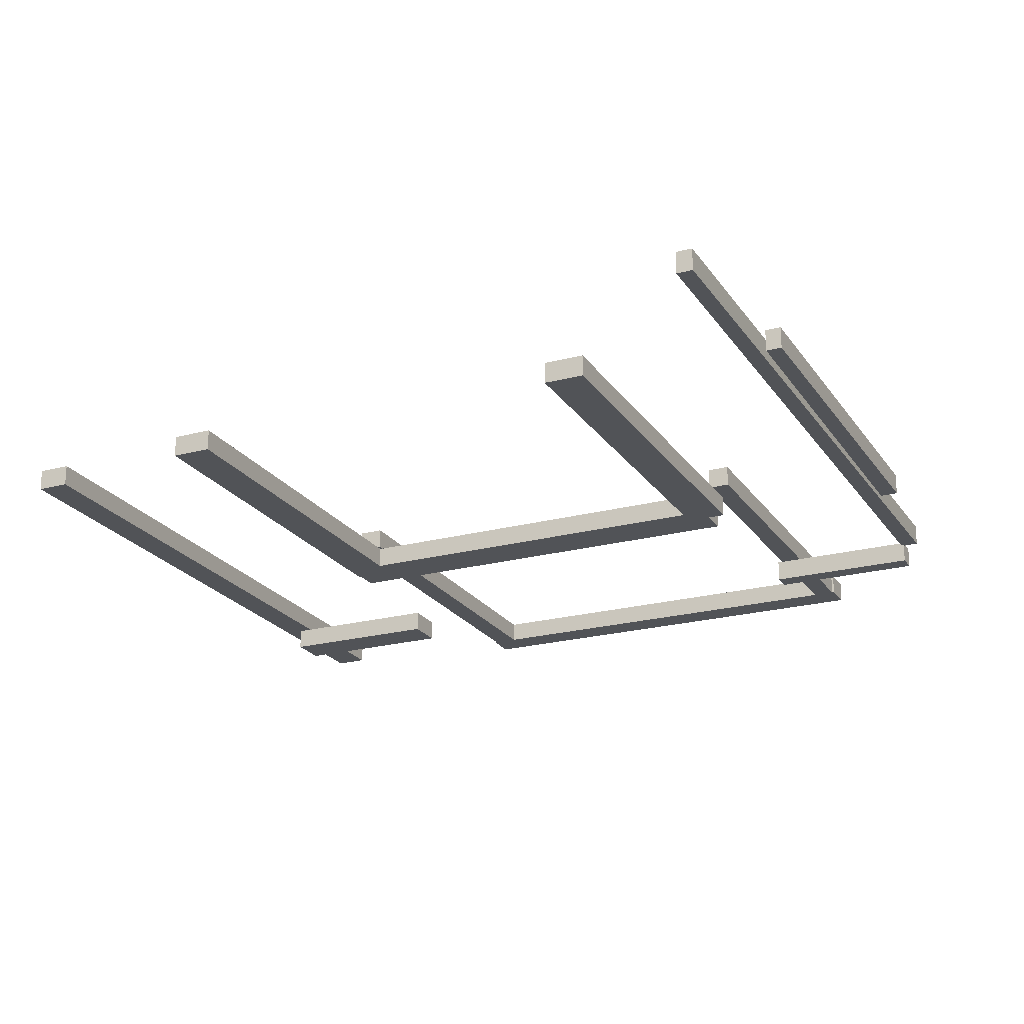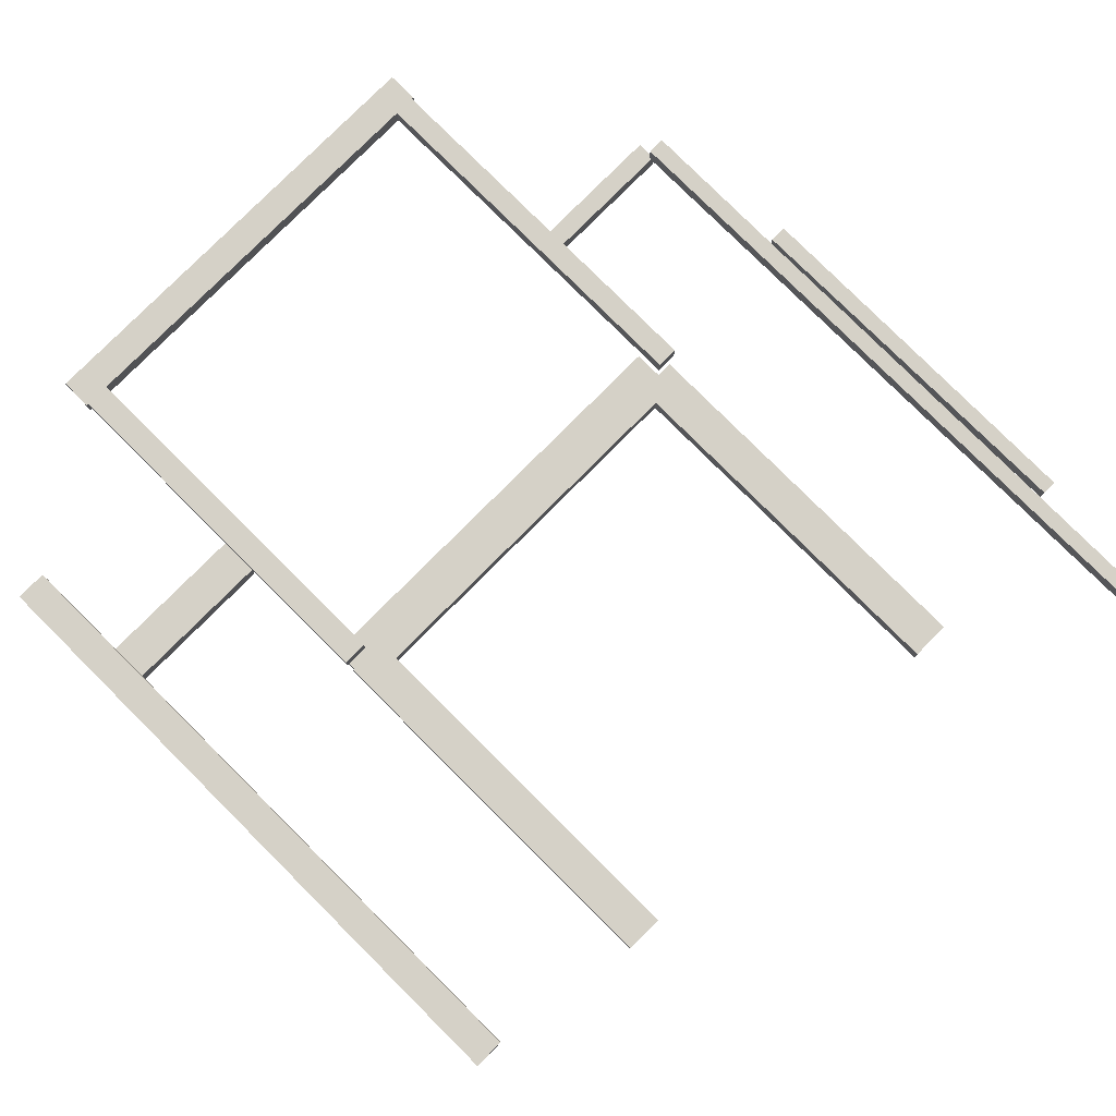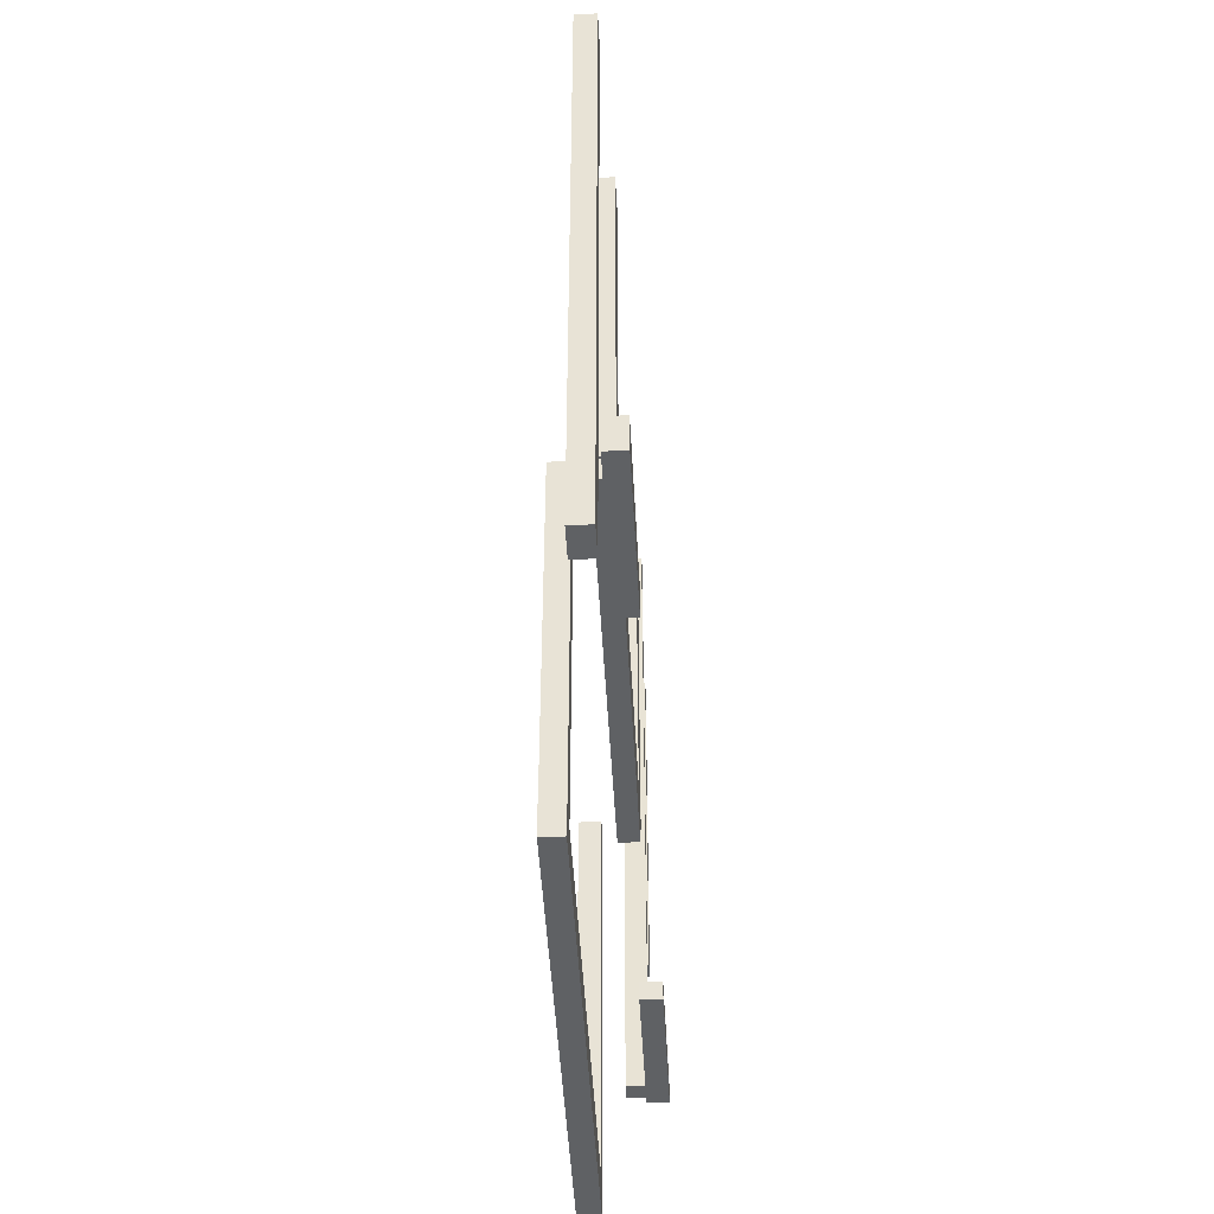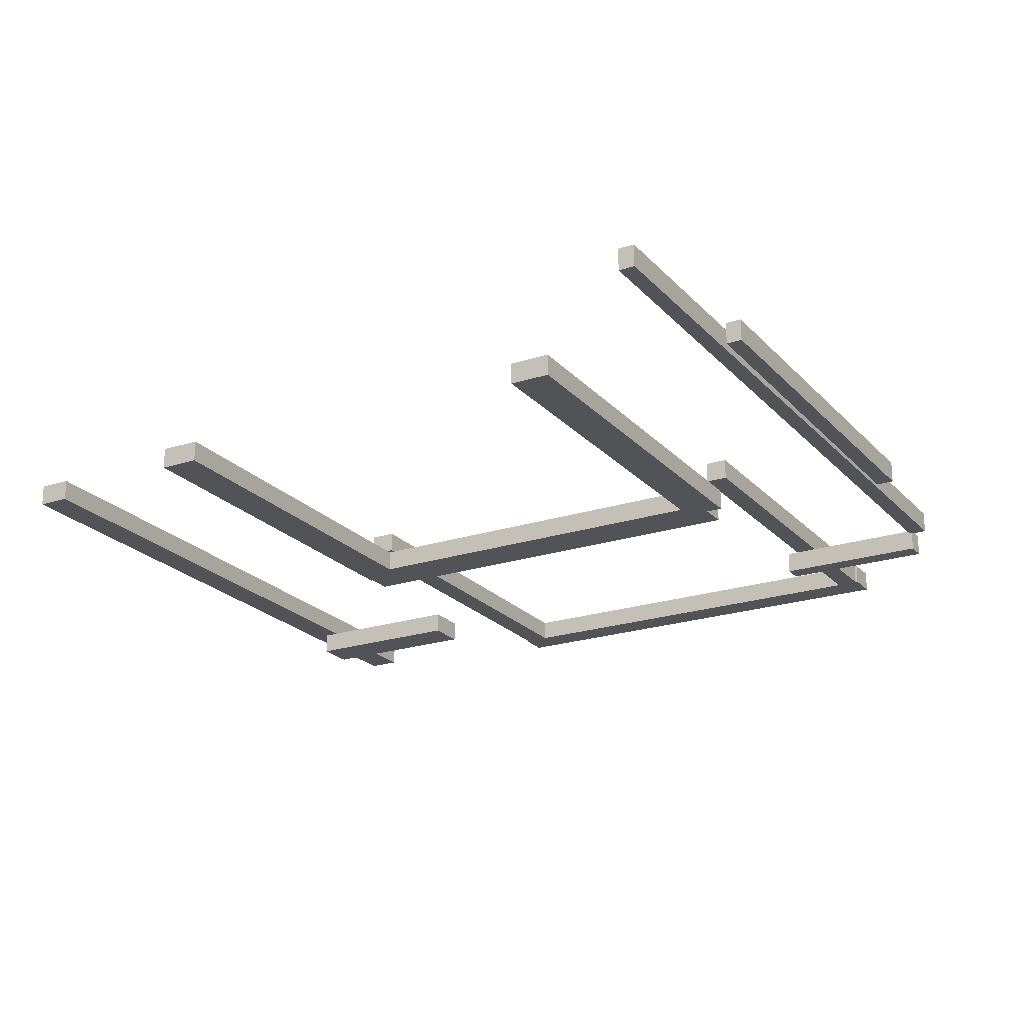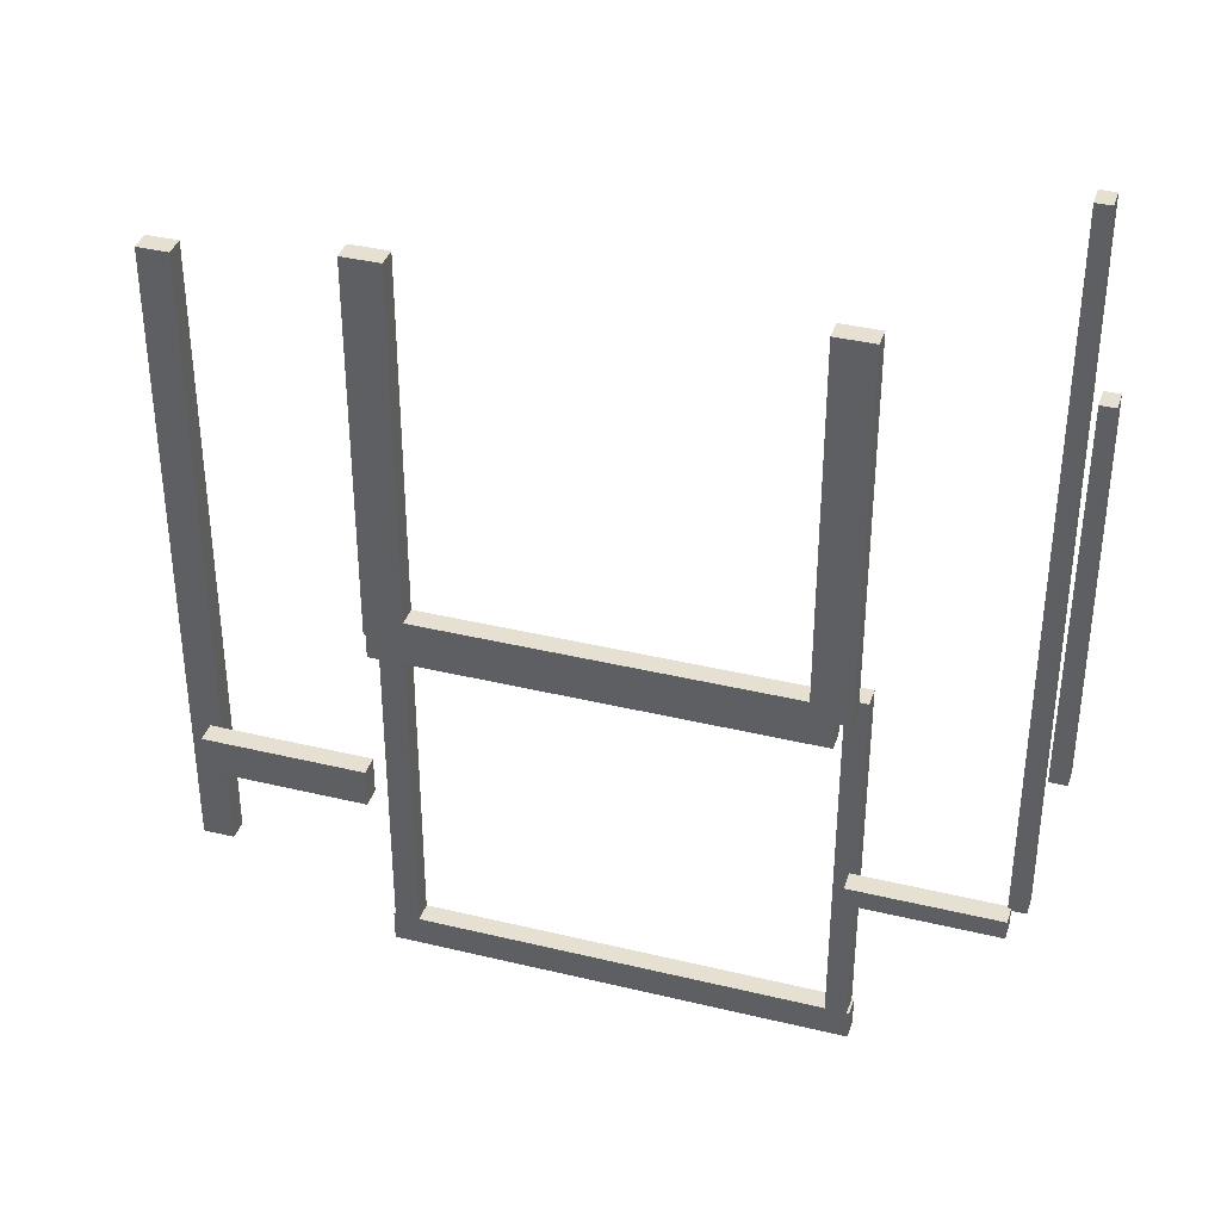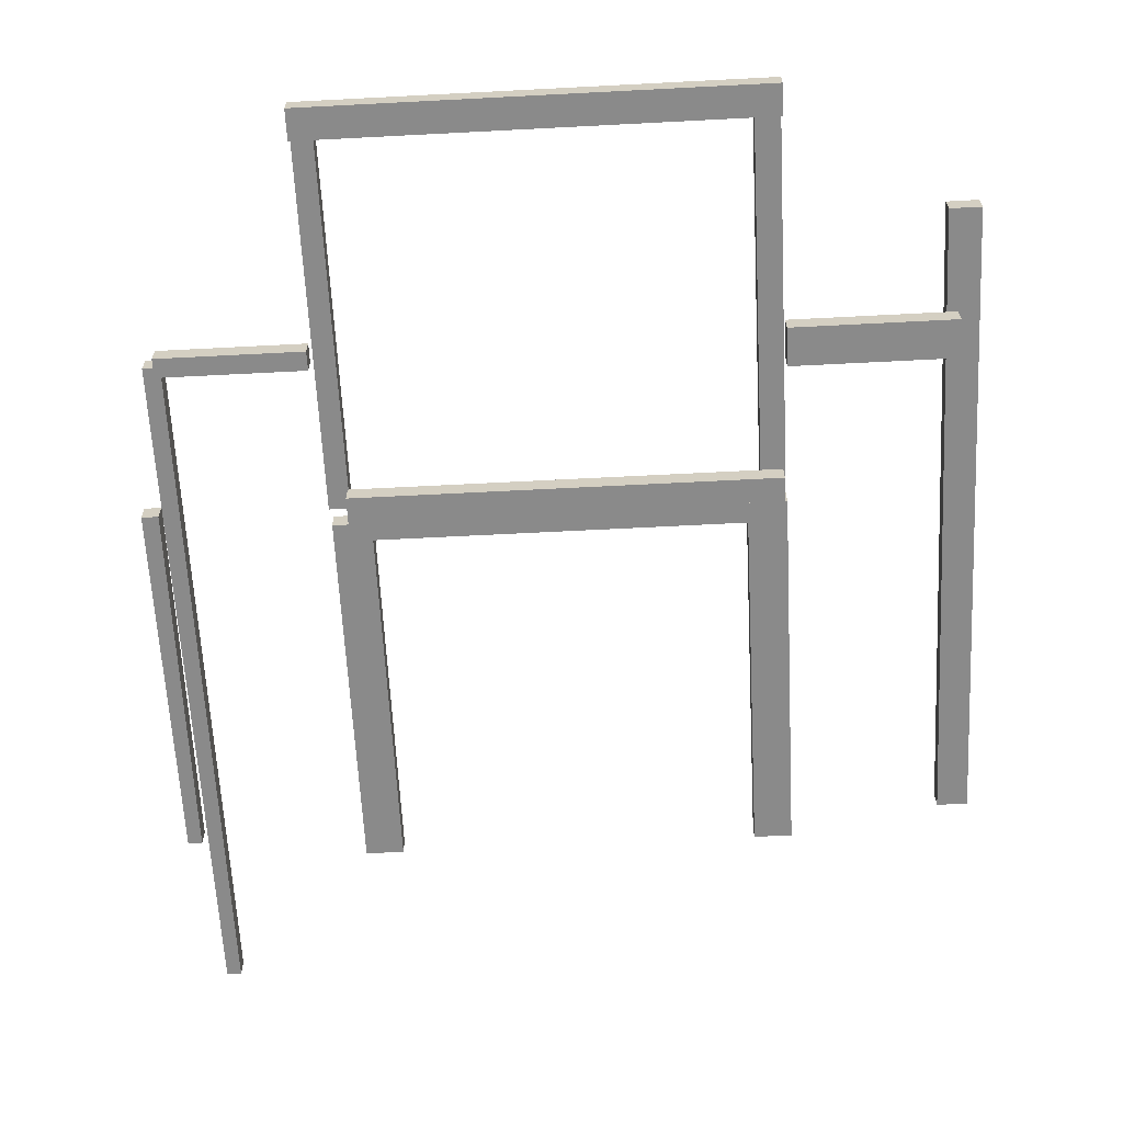
<metadata>
{"format":"obj","ext":"obj","renderer":"f3d","projection":"perspective","resolution":1024,"background":"white","views":[{"elev":-22.0,"azim":24.9,"up":"+Y"},{"elev":79.5,"azim":-45.1,"up":"+Y"},{"elev":-46.7,"azim":-87.0,"up":"+Z"},{"elev":-21.8,"azim":29.7,"up":"+Y"},{"elev":37.6,"azim":17.2,"up":"+Z"},{"elev":-63.5,"azim":-177.0,"up":"+Y"}]}
</metadata>
<code>
g default
v -1349 629.5 761
v -1349 629.5 -1548
v -1349 702.8 761
v -1349 702.8 -1548
v -1461 702.8 761
v -1461 702.8 -1548
v -1461 629.5 761
v -1461 629.5 -1548
v -669 609.6 853.1
v -669 609.6 -523
v -669 683 853.1
v -669 683 -523
v -806.8 683 853.1
v -806.8 683 -523
v -806.8 609.6 853.1
v -806.8 609.6 -523
v -799.4 609.6 -447.1
v 723.9 609.6 -447.1
v -799.4 683 -447.1
v 723.9 683 -447.1
v -799.4 683 -612.6
v 723.9 683 -612.6
v -799.4 609.6 -612.6
v 723.9 609.6 -612.6
v 780.8 609.6 851
v 780.8 609.6 -512
v 780.8 683 851
v 780.8 683 -512
v 643.1 683 851
v 643.1 683 -512
v 643.1 609.6 851
v 643.1 609.6 -512
v 1365 613.8 1376
v 1369 613.8 -1129
v 1365 687.1 1376
v 1369 687.1 -1129
v 1312 687.1 1376
v 1308 687.1 -1129
v 1312 613.8 1376
v 1308 613.8 -1129
v 1442 609.3 771.7
v 1443 609.3 -577.1
v 1442 682.7 771.7
v 1443 682.7 -577.1
v 1390 682.7 771.7
v 1383 682.7 -577.1
v 1390 609.3 771.7
v 1383 609.3 -577.1
v 1318 548 -1188
v 798.9 548 -1188
v 1318 621.3 -1188
v 798.9 621.3 -1188
v 1318 621.3 -1119
v 798.9 621.3 -1119
v 1318 548 -1119
v 798.9 548 -1119
v -723.3 734 -541.4
v -723.3 734 -1910
v -723.3 807.3 -541.4
v -723.3 807.3 -1910
v -810.9 807.3 -541.4
v -810.9 807.3 -1910
v -810.9 734 -541.4
v -810.9 734 -1910
v -817.2 734 -1856
v 810.9 734 -1856
v -817.2 807.3 -1856
v 810.9 807.3 -1856
v -817.2 807.3 -1968
v 810.9 807.3 -1968
v -817.2 734 -1968
v 810.9 734 -1968
v 802.9 734 -516.1
v 802.9 734 -1920
v 802.9 807.3 -516.1
v 802.9 807.3 -1920
v 726.8 807.3 -516.1
v 726.8 807.3 -1920
v 726.8 734 -516.1
v 726.8 734 -1920
v -1386 548 -1051
v -807.2 548 -1051
v -1386 621.3 -1051
v -807.2 621.3 -1051
v -1386 621.3 -1189
v -807.2 621.3 -1189
v -1386 548 -1189
v -807.2 548 -1189
g SupportBars
f 1 2 4 3
f 3 4 6 5
f 5 6 8 7
f 7 8 2 1
f 2 8 6 4
f 7 1 3 5
f 9 10 12 11
f 11 12 14 13
f 13 14 16 15
f 15 16 10 9
f 10 16 14 12
f 15 9 11 13
f 17 18 20 19
f 19 20 22 21
f 21 22 24 23
f 23 24 18 17
f 18 24 22 20
f 23 17 19 21
f 25 26 28 27
f 27 28 30 29
f 29 30 32 31
f 31 32 26 25
f 26 32 30 28
f 31 25 27 29
f 33 34 36 35
f 35 36 38 37
f 37 38 40 39
f 39 40 34 33
f 34 40 38 36
f 39 33 35 37
f 41 42 44 43
f 43 44 46 45
f 45 46 48 47
f 47 48 42 41
f 42 48 46 44
f 47 41 43 45
f 49 50 52 51
f 51 52 54 53
f 53 54 56 55
f 55 56 50 49
f 50 56 54 52
f 55 49 51 53
f 57 58 60 59
f 59 60 62 61
f 61 62 64 63
f 63 64 58 57
f 58 64 62 60
f 63 57 59 61
f 65 66 68 67
f 67 68 70 69
f 69 70 72 71
f 71 72 66 65
f 66 72 70 68
f 71 65 67 69
f 73 74 76 75
f 75 76 78 77
f 77 78 80 79
f 79 80 74 73
f 74 80 78 76
f 79 73 75 77
f 81 82 84 83
f 83 84 86 85
f 85 86 88 87
f 87 88 82 81
f 82 88 86 84
f 87 81 83 85

</code>
